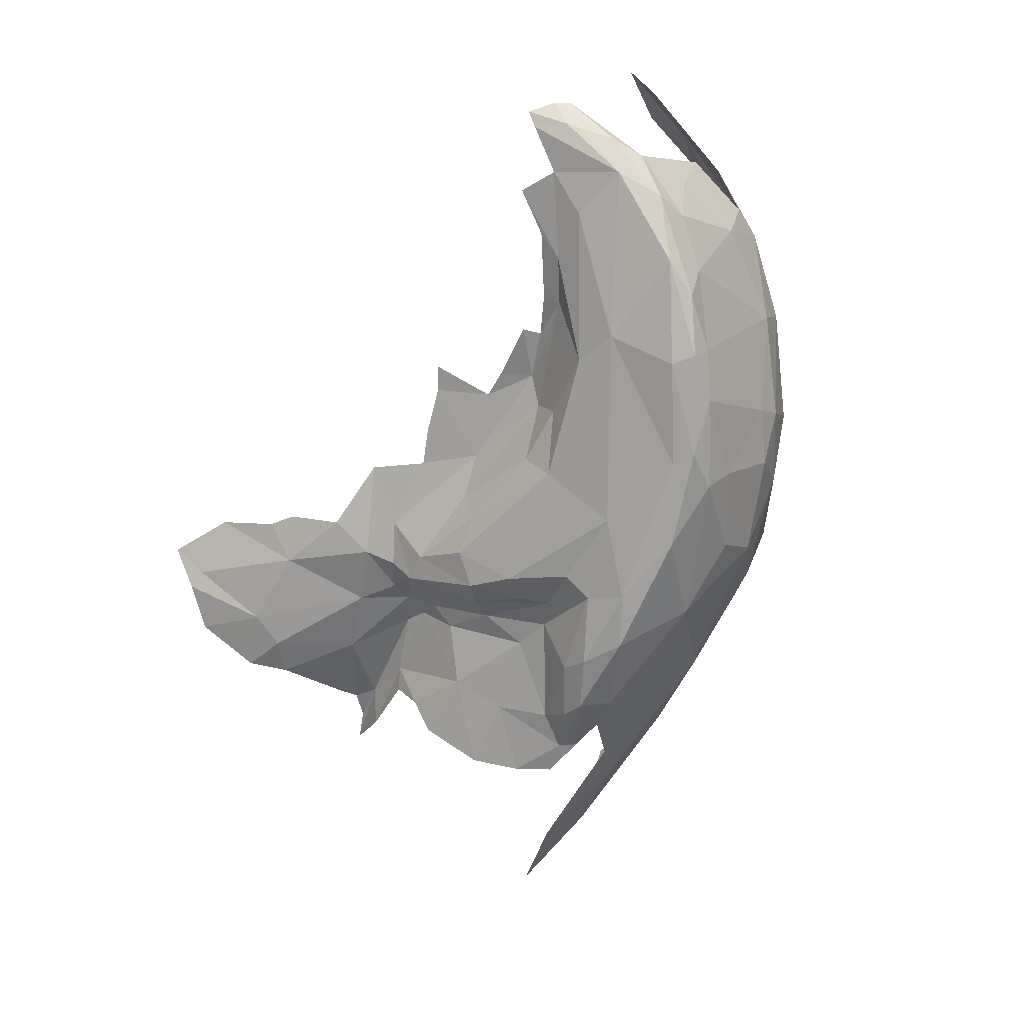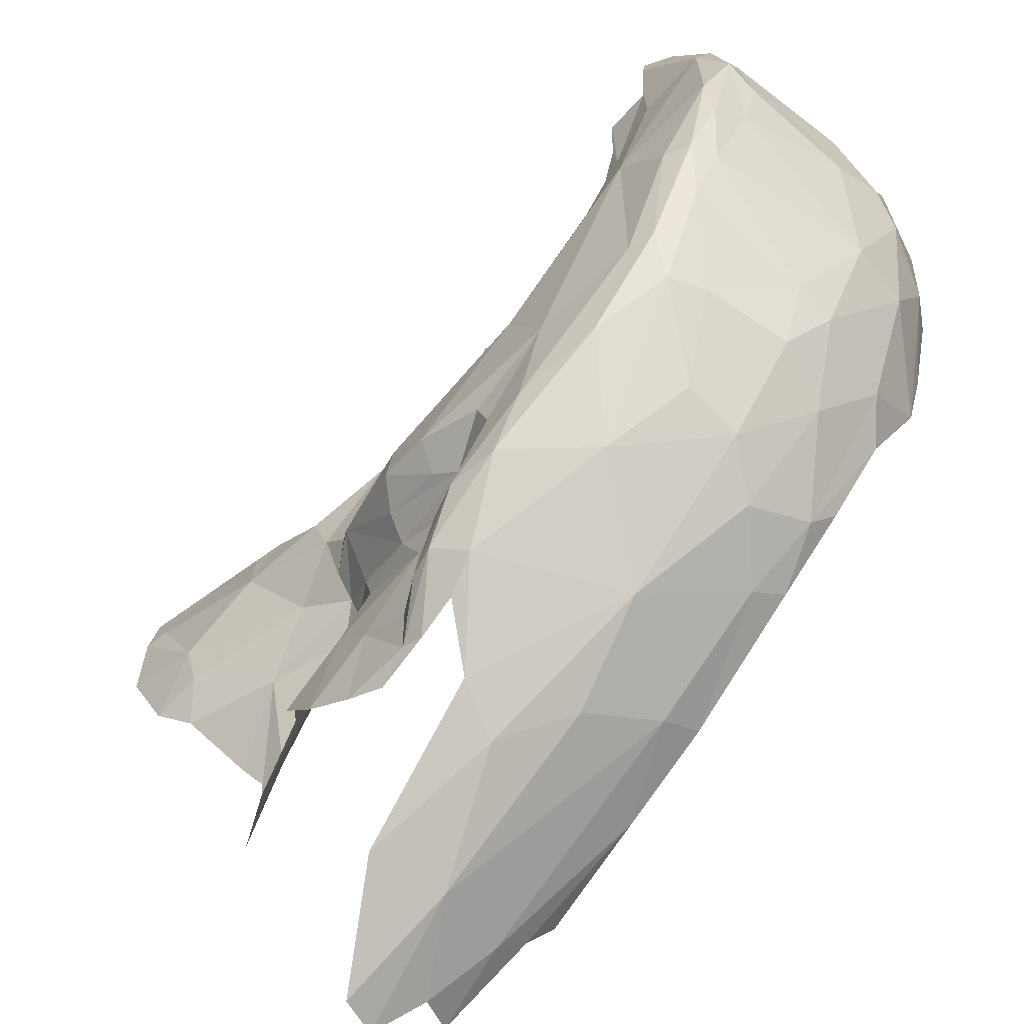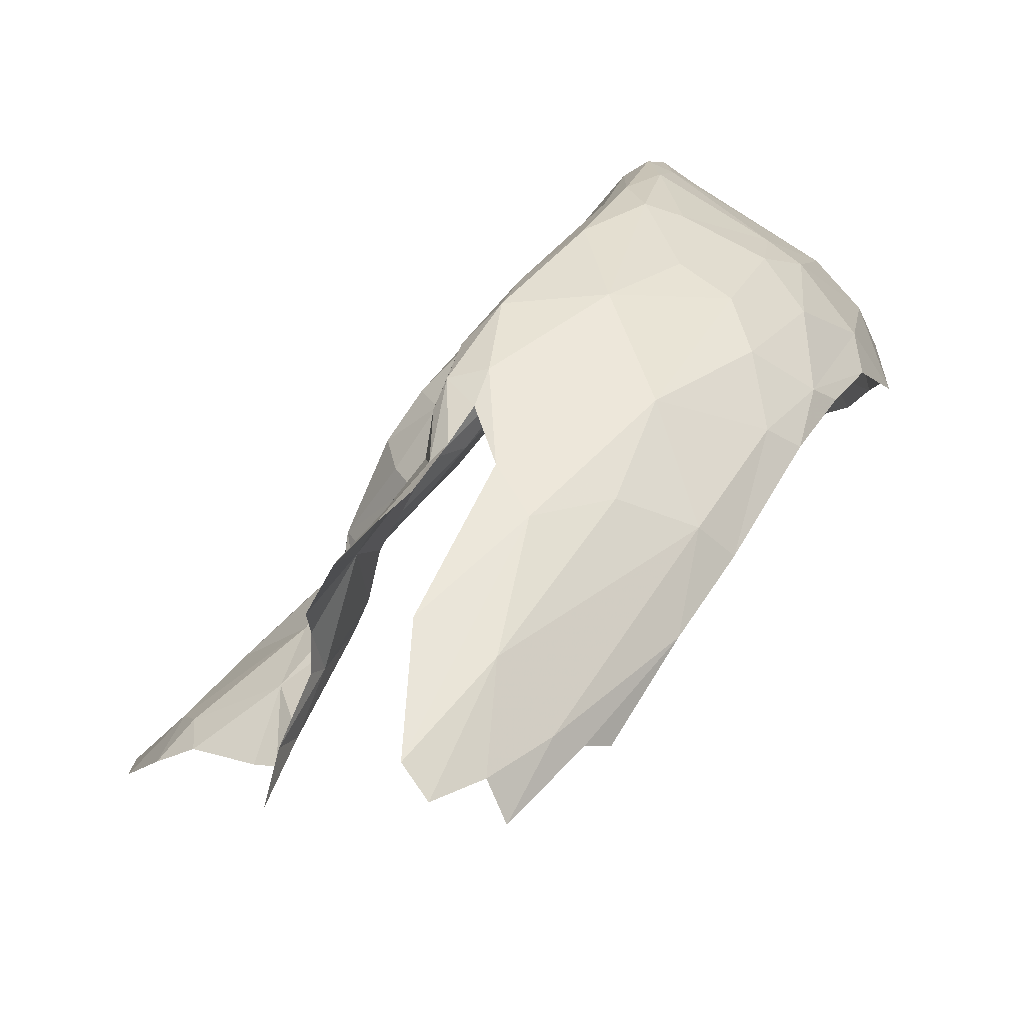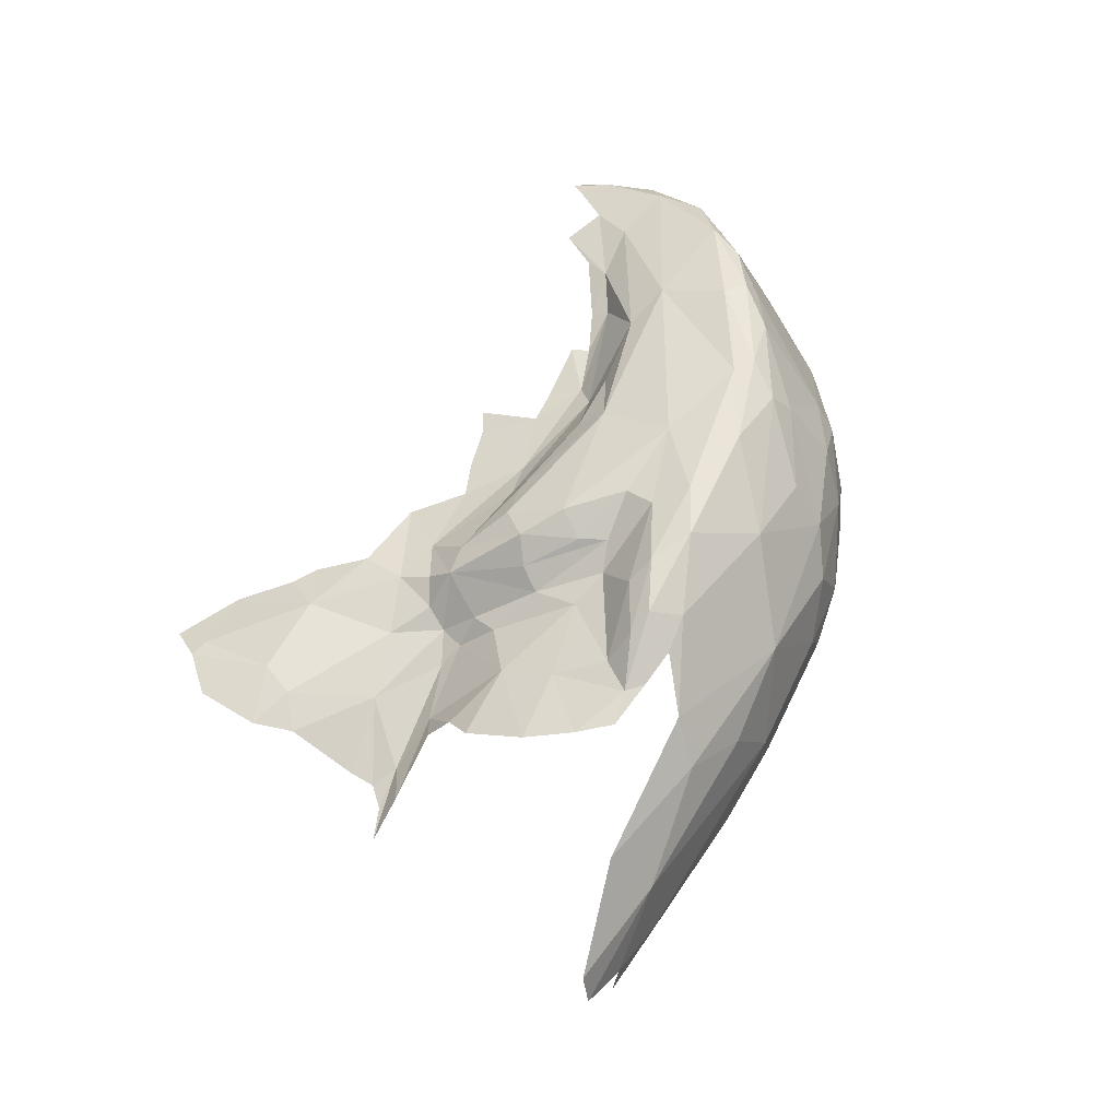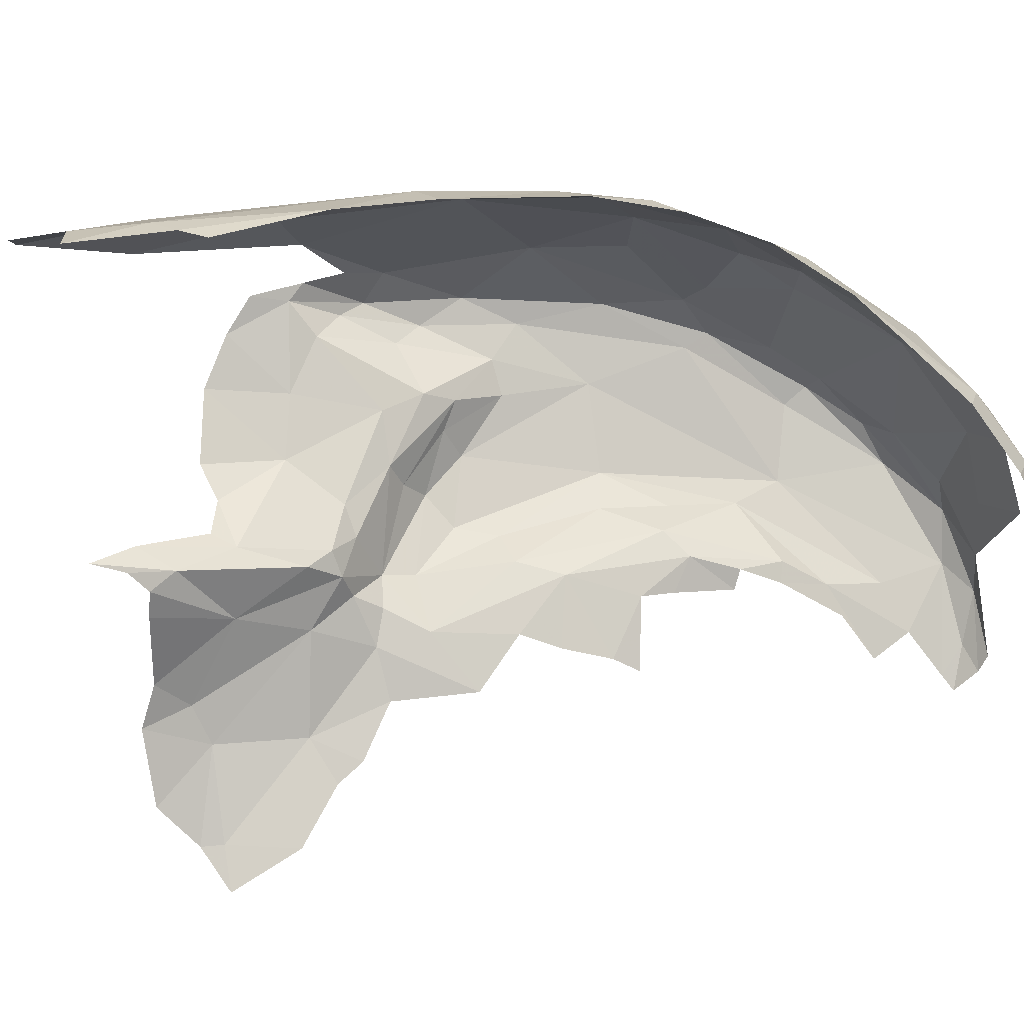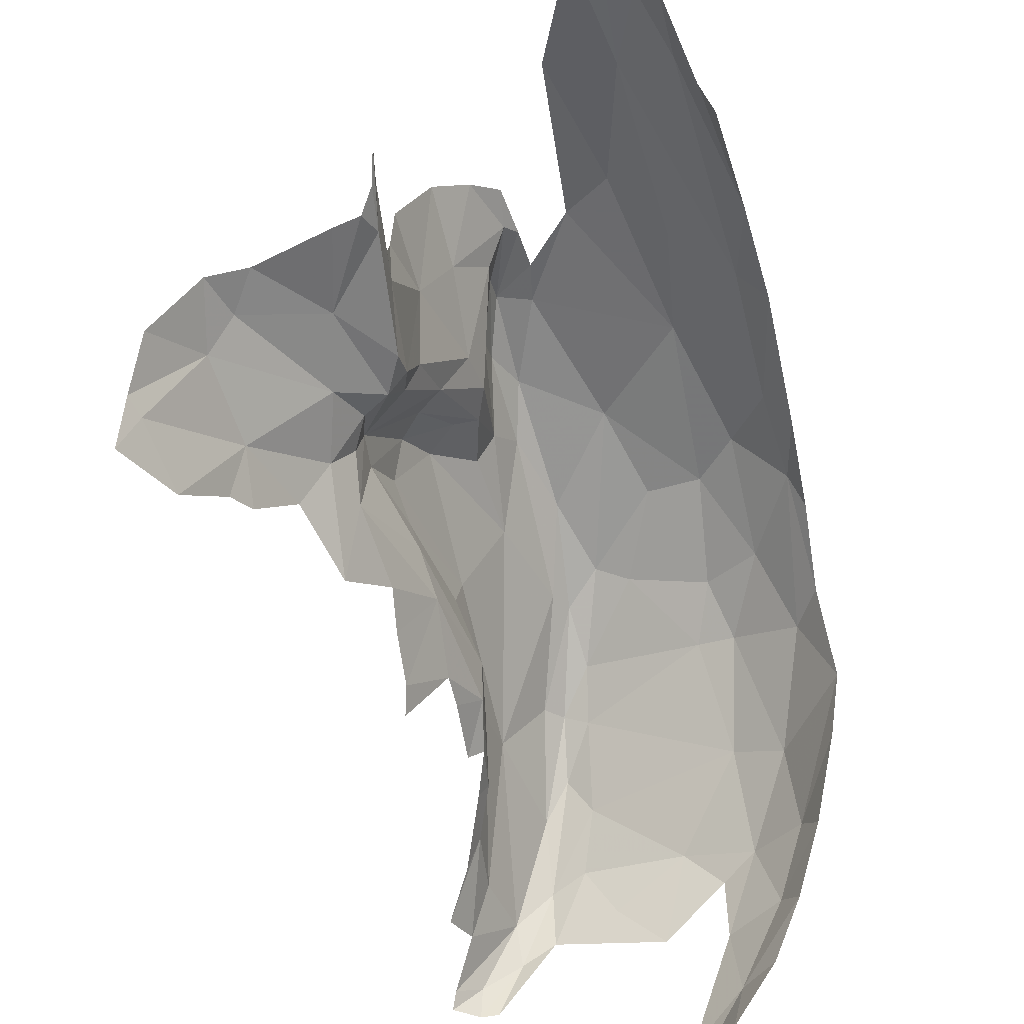
<metadata>
{"format":"obj","ext":"obj","renderer":"f3d","projection":"perspective","resolution":1024,"background":"white","views":[{"elev":29.9,"azim":-31.0,"up":"+Y"},{"elev":65.5,"azim":12.0,"up":"+Z"},{"elev":32.5,"azim":5.9,"up":"+Z"},{"elev":-23.0,"azim":-34.1,"up":"+Y"},{"elev":-40.6,"azim":56.0,"up":"+Z"},{"elev":-72.2,"azim":-9.5,"up":"+Z"}]}
</metadata>
<code>
v 2.509 1.61 1.606
v 3.099 2.798 2.415
v 2.655 2.182 1.846
v 2.52 1.697 1.613
v 2.573 1.87 1.864
v 2.57 1.861 1.766
v 3.065 3.623 1.906
v 2.838 2.322 2.199
v 3.13 3.524 2.066
v 2.999 3.608 1.847
v 3.018 3.497 1.917
v 2.926 2.278 2.435
v 3.071 2.577 2.461
v 2.946 2.42 2.411
v 2.695 2.276 2.02
v 2.59 1.918 1.74
v 2.863 2.712 2.149
v 2.653 2.122 1.781
v 3.041 3.402 2.009
v 2.815 2.019 2.325
v 3.067 3.661 1.839
v 2.789 2.158 2.12
v 3.156 3.591 1.993
v 2.949 2.622 2.322
v 2.837 2.066 2.372
v 2.826 2.165 2.306
v 3.11 3.657 1.855
v 2.97 3.031 1.93
v 2.998 3.137 1.984
v 2.976 3.146 1.938
v 2.573 1.818 1.946
v 2.653 1.989 1.985
v 2.804 1.968 2.239
v 2.801 1.792 2.272
v 2.972 3.028 2.13
v 2.643 1.777 2.1
v 2.72 1.954 2.119
v 3.172 3.328 2.259
v 2.923 2.861 2.077
v 2.886 2.391 2.327
v 2.851 2.717 2.05
v 2.849 2.213 2.37
v 2.933 2.837 1.981
v 2.837 2.237 2.176
v 2.526 1.706 1.687
v 2.86 1.893 2.322
v 3.146 2.83 2.443
v 3.124 3.073 2.353
v 2.781 2.328 2.15
v 2.729 1.778 2.202
v 3.027 3.116 2.203
v 2.824 1.88 2.286
v 2.736 2.214 2.017
v 2.68 2.133 1.903
v 3.21 3.238 2.313
v 2.999 3.268 1.973
v 2.629 2.077 1.73
v 2.957 3.434 1.849
v 2.979 3.326 1.917
v 2.548 1.799 1.646
v 2.946 2.903 1.926
v 2.934 3.039 1.897
v 2.886 2.899 1.856
v 3.22 1.478 1.917
v 3.627 2.395 2.178
v 3.542 3.546 1.627
v 3.178 3.096 2.382
v 3.213 2.964 2.413
v 3.65 3.209 2.005
v 3.045 1.233 1.907
v 3.361 1.877 2.17
v 3.228 3.54 2.03
v 3.759 2.86 1.945
v 3.61 3.37 1.869
v 3.754 2.739 2.014
v 3.531 3.581 1.521
v 3.211 3.468 2.15
v 3.237 3.091 2.36
v 3.278 3.401 2.16
v 2.998 3.642 1.817
v 3.606 3.429 1.529
v 3.685 3.304 1.633
v 2.214 1.911 1.471
v 2.302 1.888 1.528
v 2.282 1.993 1.528
v 3.632 3.403 1.674
v 2.909 1.171 1.998
v 3.592 3.298 1.999
v 3.477 3.444 1.939
v 3.686 2.584 2.141
v 2.583 2.295 1.837
v 2.665 2.435 1.987
v 3.005 1.258 1.993
v 2.718 2.527 1.97
v 2.578 2.225 1.749
v 2.571 2.309 1.756
v 2.762 2.81 1.704
v 2.802 2.652 1.853
v 2.856 2.826 1.832
v 3.459 2.681 2.359
v 2.853 2.441 2.264
v 2.962 1.829 2.321
v 2.454 1.789 1.575
v 2.903 1.975 2.364
v 2.505 2.162 1.669
v 3.578 3.034 2.177
v 2.621 2.17 1.749
v 2.479 1.985 1.641
v 3.005 1.442 2.138
v 3.729 3.19 1.75
v 3.755 3.047 1.858
v 2.746 2.551 1.885
v 2.599 2.418 1.717
v 2.522 2.324 1.681
v 2.608 2.369 1.855
v 3.173 1.43 1.952
v 3.36 3.435 2.047
v 2.697 2.595 1.724
v 2.592 2.557 1.609
v 2.922 2.065 2.4
v 2.854 1.211 2.055
v 2.844 1.479 2.191
v 3.555 2.199 2.175
v 2.142 2.174 1.303
v 2.345 2.262 1.511
v 2.235 2.32 1.295
v 3.485 2.167 2.231
v 2.738 2.405 2.142
v 2.668 2.352 2.044
v 3.55 2.569 2.294
v 3.578 2.346 2.229
v 3.54 2.788 2.294
v 3.666 2.694 2.176
v 3.259 2.065 2.347
v 2.243 2.073 1.477
v 2.722 2.693 1.71
v 3.395 2.434 2.389
v 2.471 2.396 1.59
v 3.445 2.307 2.334
v 2.77 2.878 1.693
v 2.331 2.35 1.427
v 3.703 3.241 1.826
v 3.433 1.898 2.093
v 3.193 2.724 2.456
v 2.507 1.759 1.597
v 3.282 2.498 2.431
v 2.12 2.01 1.352
v 3.144 2.325 2.443
v 3.277 3.272 2.248
v 2.106 2.219 1.212
v 2.108 2.132 1.3
v 2.382 2.383 1.471
v 3.498 3.287 2.092
v 3.197 1.828 2.258
v 3.038 1.725 2.272
v 3.117 1.39 2
v 3.277 2.727 2.429
v 3.463 2.832 2.327
v 3.682 2.978 2.089
v 3.731 3.089 1.932
v 3.335 1.696 2.029
f 12 25 120
f 1 45 60
f 1 60 4
f 10 11 9
f 12 13 14
f 49 129 15
f 51 19 35
f 21 7 23
f 49 15 8
f 54 18 32
f 27 21 23
f 28 29 30
f 54 32 22
f 16 45 6
f 12 42 25
f 3 54 53
f 39 43 41
f 29 61 43
f 13 2 14
f 47 48 2
f 3 53 91
f 9 19 51
f 35 29 43
f 35 56 29
f 33 22 37
f 56 30 29
f 56 58 59
f 41 17 39
f 33 37 52
f 37 22 32
f 61 62 63
f 48 51 2
f 37 32 36
f 25 20 52
f 52 34 46
f 10 9 7
f 52 46 25
f 44 53 22
f 47 67 48
f 47 68 67
f 47 144 68
f 104 120 25
f 23 77 72
f 3 107 18
f 149 77 55
f 14 24 40
f 14 2 24
f 60 145 4
f 47 2 13
f 30 56 59
f 19 56 35
f 11 58 56
f 60 108 145
f 57 16 18
f 38 77 9
f 38 55 77
f 32 16 5
f 32 5 31
f 38 48 67
f 6 5 16
f 20 26 33
f 39 35 43
f 8 15 53
f 19 11 56
f 19 9 11
f 68 78 67
f 8 53 44
f 49 101 128
f 49 8 101
f 22 33 44
f 91 107 3
f 40 44 26
f 40 26 42
f 91 53 15
f 91 15 129
f 38 51 48
f 38 9 51
f 54 3 18
f 108 60 57
f 107 57 18
f 40 8 44
f 23 9 77
f 23 7 9
f 26 44 33
f 16 32 18
f 27 23 72
f 16 57 60
f 78 149 55
f 33 52 20
f 22 53 54
f 24 51 17
f 20 25 42
f 55 67 78
f 55 38 67
f 20 42 26
f 31 36 32
f 77 79 72
f 77 149 79
f 17 35 39
f 17 51 35
f 8 40 101
f 42 14 40
f 34 52 50
f 37 36 50
f 14 42 12
f 60 45 16
f 128 129 49
f 47 13 144
f 104 25 46
f 80 7 21
f 52 37 50
f 57 107 108
f 80 10 7
f 133 75 159
f 93 70 156
f 93 156 109
f 28 62 61
f 28 61 29
f 69 74 88
f 69 88 153
f 154 71 134
f 158 132 106
f 158 106 78
f 72 79 117
f 72 117 89
f 64 161 116
f 51 24 2
f 130 131 133
f 130 133 132
f 61 98 43
f 83 84 85
f 157 68 144
f 157 144 146
f 154 109 71
f 95 96 114
f 97 98 99
f 111 160 73
f 108 84 103
f 108 85 84
f 105 108 107
f 121 87 109
f 121 109 155
f 113 114 96
f 112 94 41
f 68 158 78
f 115 113 91
f 98 113 112
f 118 119 113
f 159 69 106
f 124 125 126
f 92 17 94
f 128 24 17
f 129 115 91
f 128 17 92
f 159 106 132
f 90 131 65
f 148 137 146
f 125 135 105
f 125 124 135
f 136 98 97
f 118 113 98
f 128 92 129
f 148 134 137
f 108 105 85
f 110 82 86
f 125 114 138
f 12 148 13
f 90 133 131
f 105 95 114
f 140 97 99
f 65 131 123
f 66 74 86
f 66 86 76
f 95 105 107
f 43 112 41
f 43 98 112
f 120 148 12
f 100 130 132
f 100 132 158
f 103 145 108
f 159 160 69
f 106 69 153
f 101 40 24
f 156 70 116
f 136 118 98
f 139 134 127
f 79 149 153
f 71 143 127
f 114 119 138
f 61 99 98
f 61 63 99
f 71 127 134
f 111 142 160
f 135 85 105
f 73 160 75
f 74 69 142
f 74 142 86
f 133 90 75
f 159 75 160
f 91 113 96
f 141 126 125
f 81 76 86
f 130 100 137
f 130 137 139
f 137 100 157
f 155 154 134
f 155 134 102
f 92 115 129
f 92 94 115
f 91 95 107
f 86 82 81
f 148 144 13
f 101 24 128
f 93 109 87
f 153 88 89
f 153 89 117
f 134 120 102
f 155 102 122
f 114 125 105
f 83 135 147
f 83 85 135
f 115 112 113
f 127 131 139
f 156 71 109
f 123 127 143
f 149 78 106
f 100 158 157
f 114 113 119
f 120 104 102
f 86 142 110
f 154 155 109
f 111 110 142
f 94 112 115
f 150 124 126
f 150 151 124
f 116 161 156
f 137 157 146
f 79 153 117
f 125 152 141
f 125 138 152
f 91 96 95
f 120 134 148
f 155 122 121
f 127 123 131
f 41 94 17
f 139 131 130
f 133 159 132
f 139 137 134
f 160 142 69
f 161 143 71
f 151 135 124
f 151 147 135
f 148 146 144
f 153 149 106
f 161 71 156
f 157 158 68

</code>
